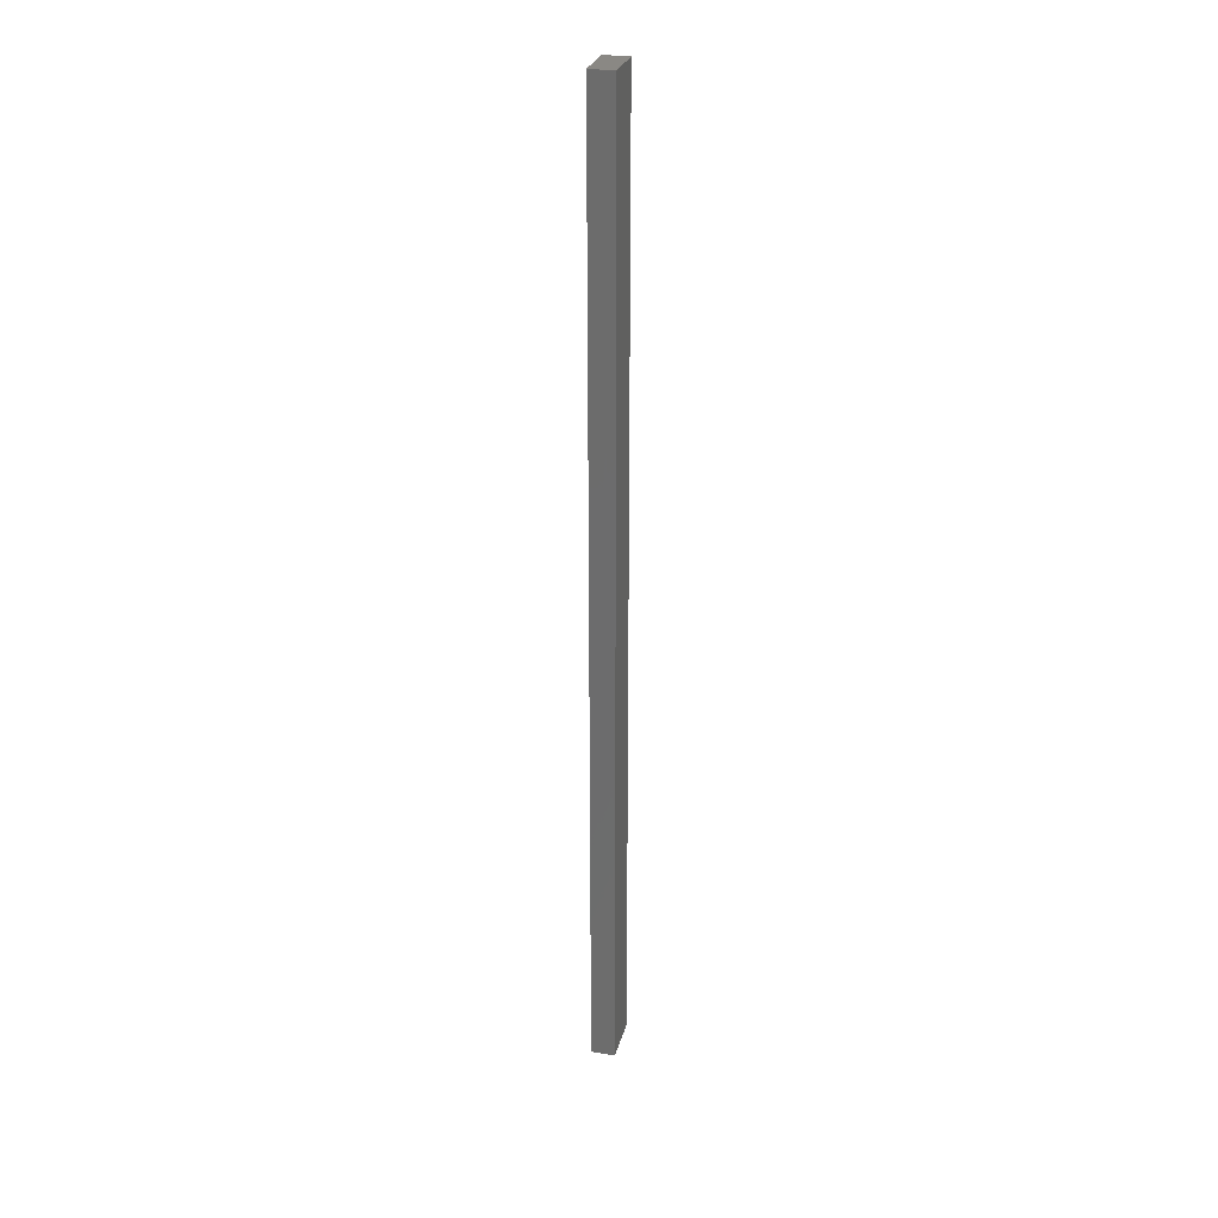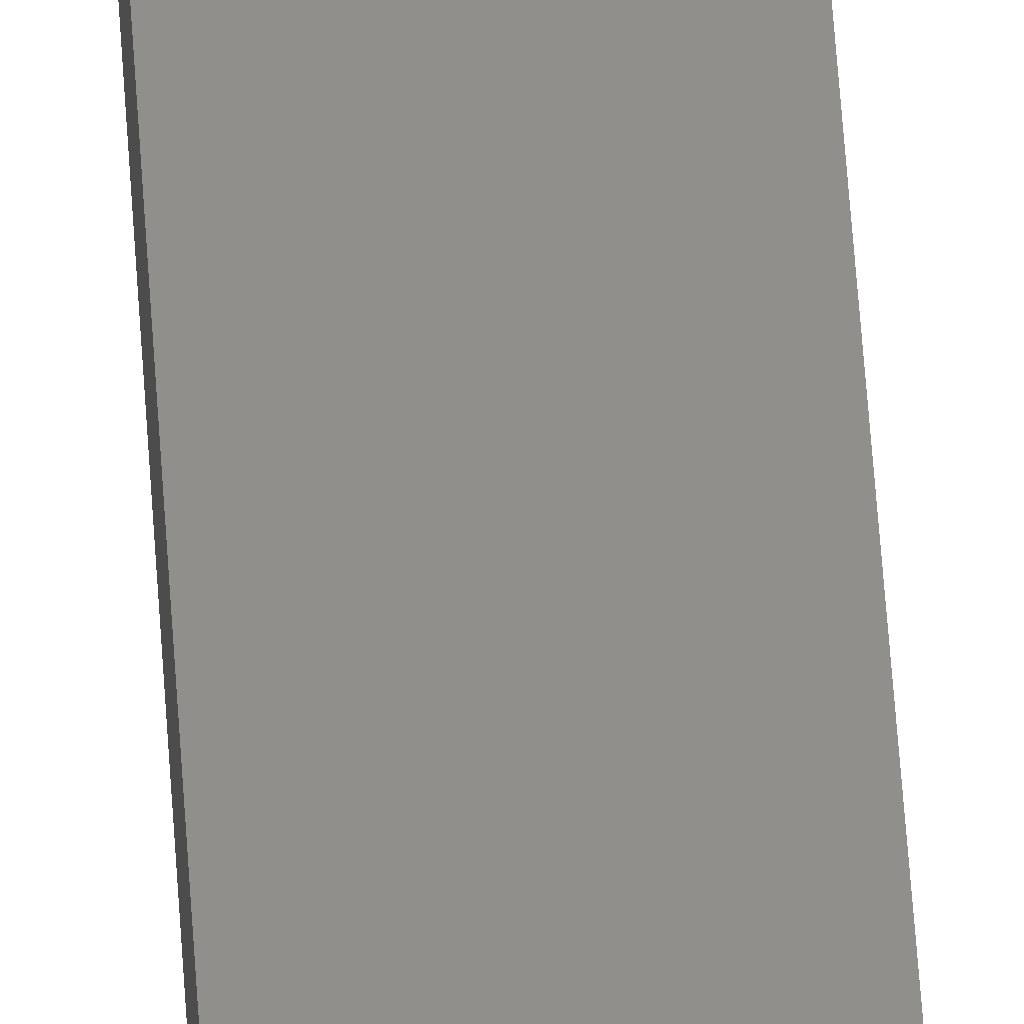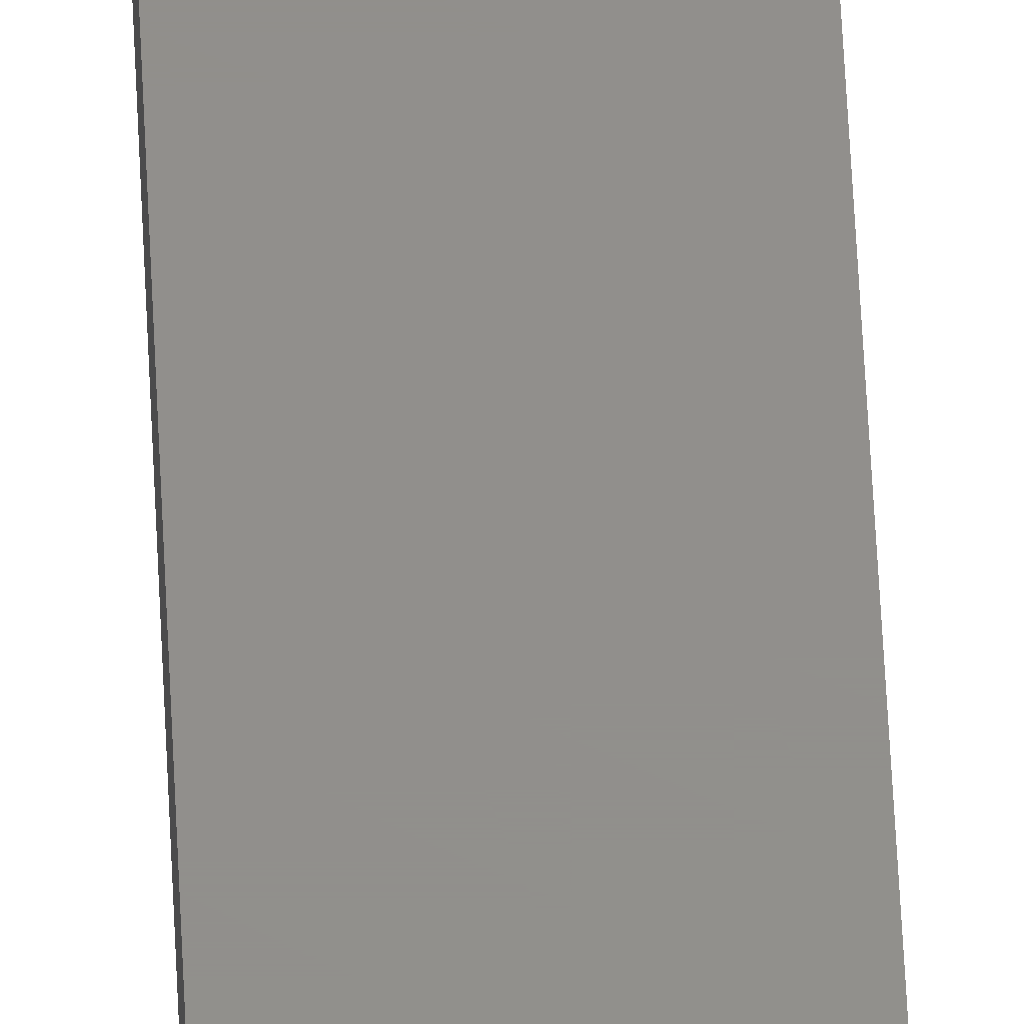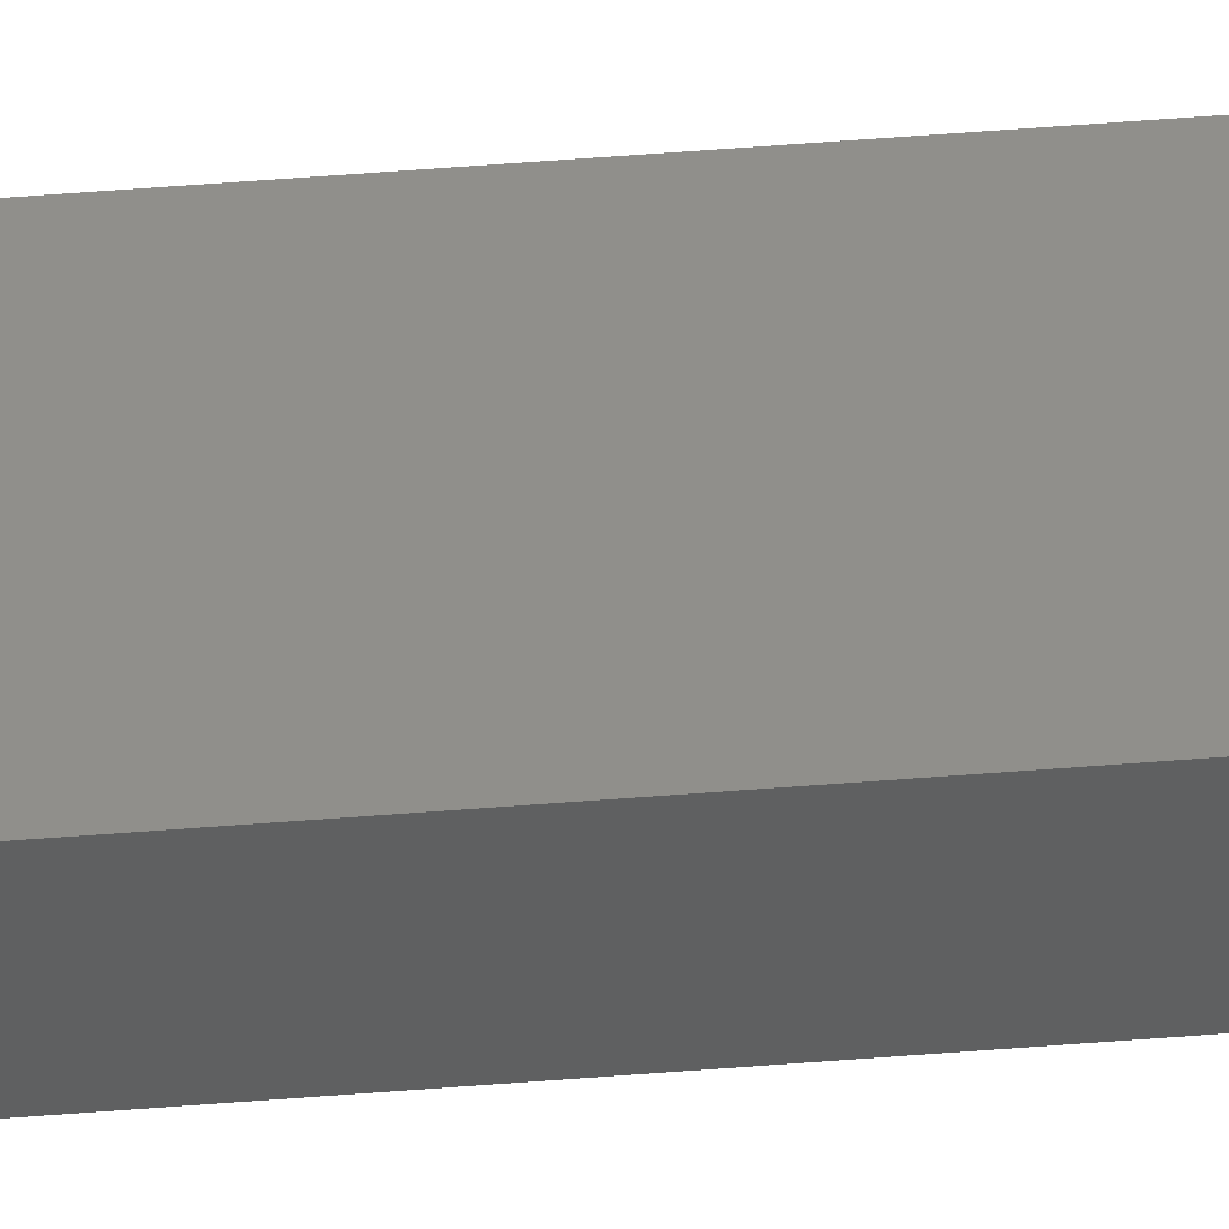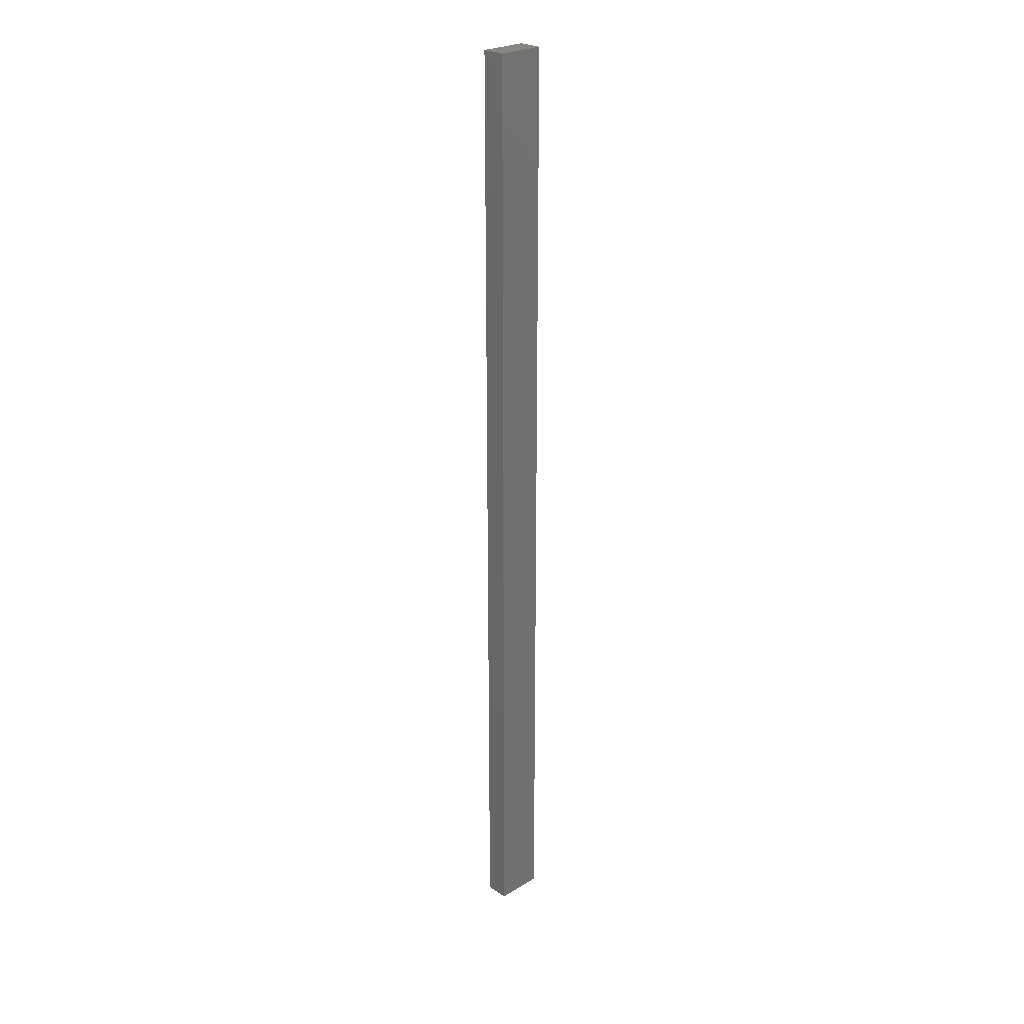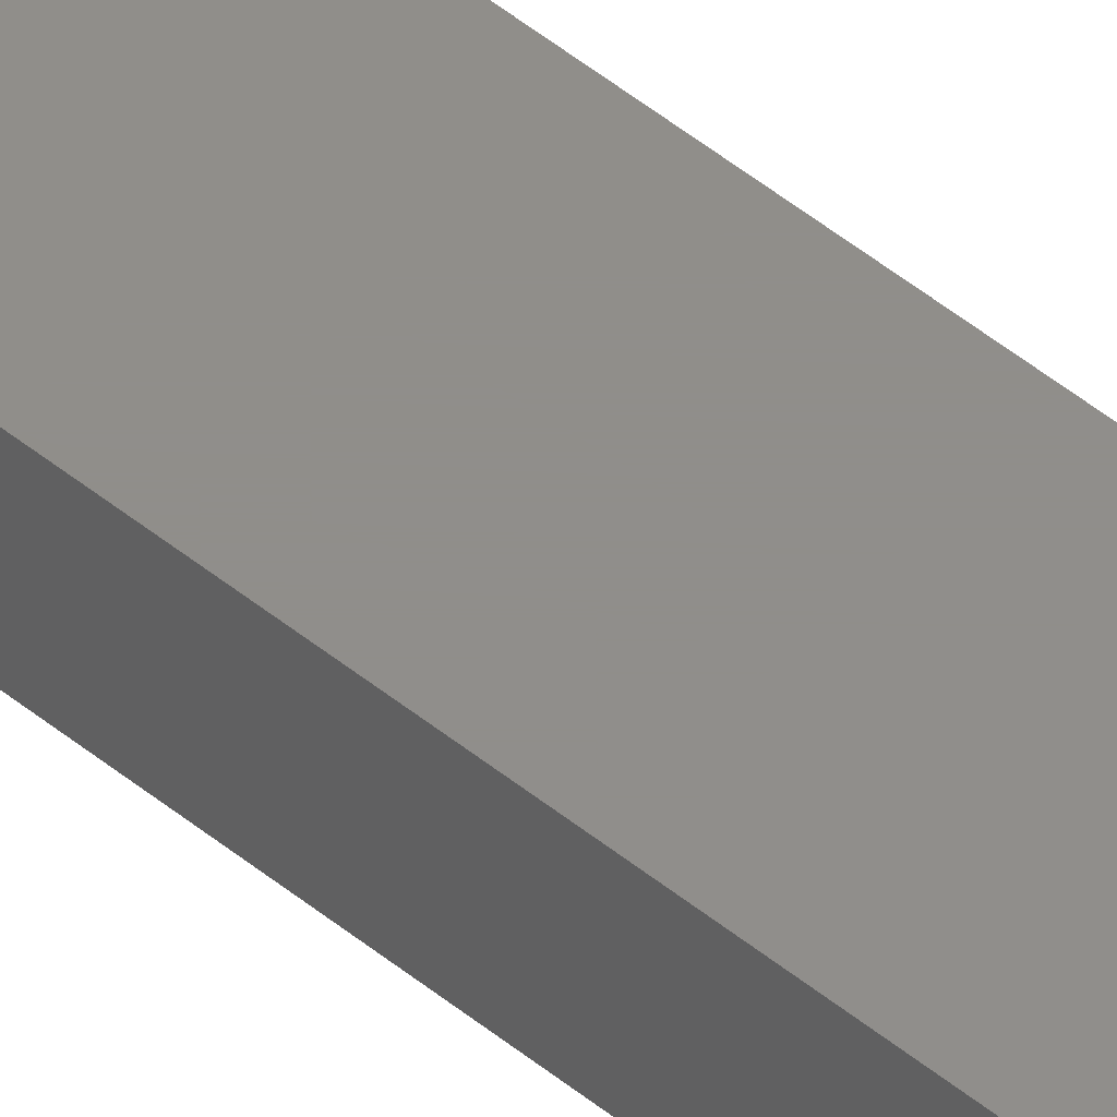
<metadata>
{"format":"stl","ext":"stl","renderer":"f3d","projection":"perspective","resolution":1024,"background":"white","views":[{"elev":27.7,"azim":-75.8,"up":"+Y"},{"elev":49.4,"azim":176.6,"up":"+Z"},{"elev":51.3,"azim":177.5,"up":"+Z"},{"elev":49.0,"azim":-95.2,"up":"+Z"},{"elev":25.5,"azim":-43.9,"up":"+Y"},{"elev":46.2,"azim":133.5,"up":"+Z"}]}
</metadata>
<code>
# stl→obj: 8 verts, 12 faces
v 0.6872 0.5598 0.3702
v 0.6872 0.5598 0.3969
v 0.6872 -0.5069 0.3969
v 0.6872 -0.5069 0.3702
v 0.6339 0.5598 0.3969
v 0.6339 -0.5069 0.3969
v 0.6339 0.5598 0.3702
v 0.6339 -0.5069 0.3702
f 1 2 3
f 1 3 4
f 5 6 3
f 5 3 2
f 5 2 1
f 5 1 7
f 8 6 5
f 8 5 7
f 8 7 1
f 8 1 4
f 8 4 3
f 8 3 6

</code>
